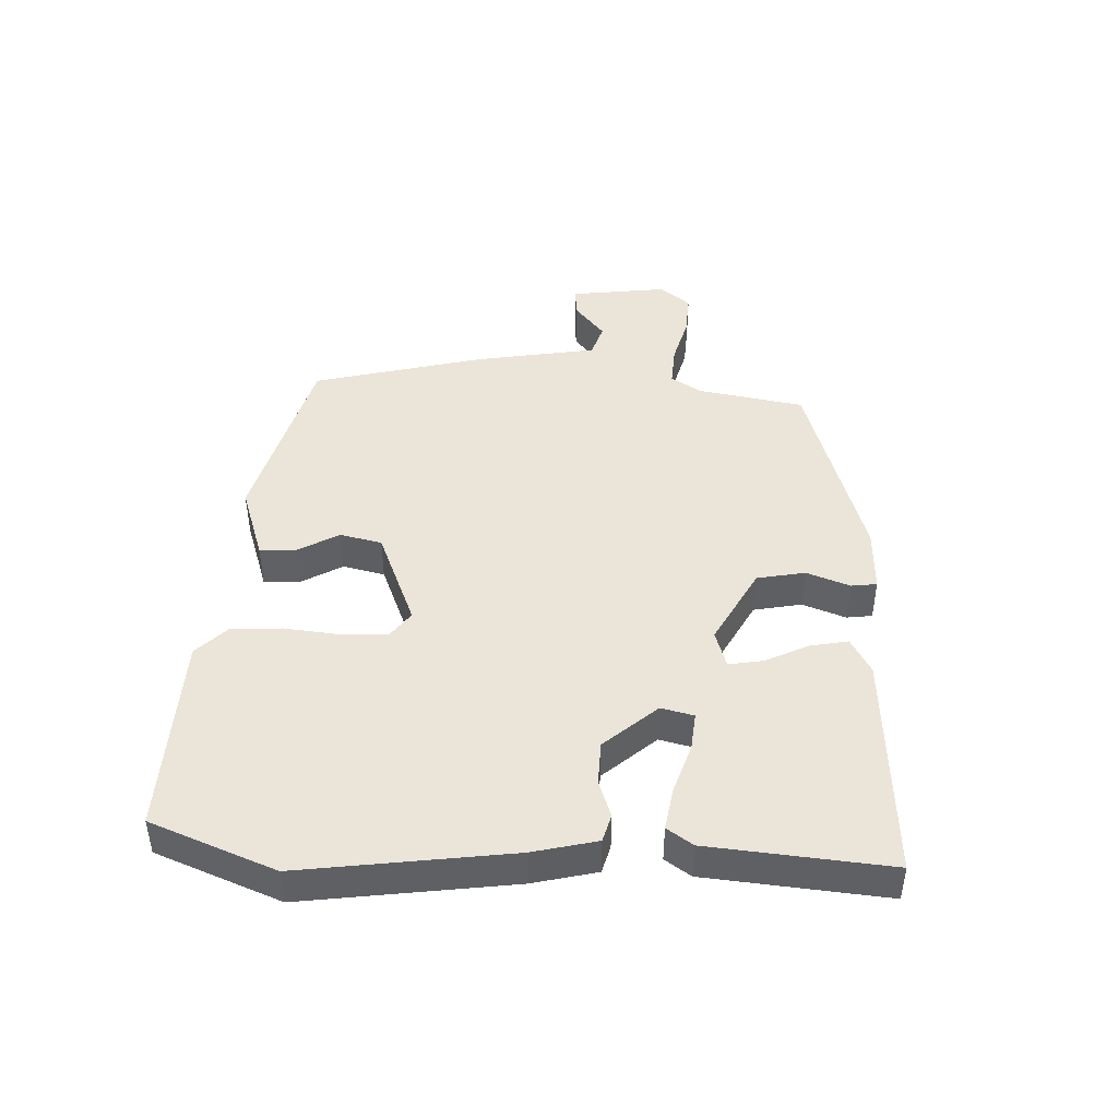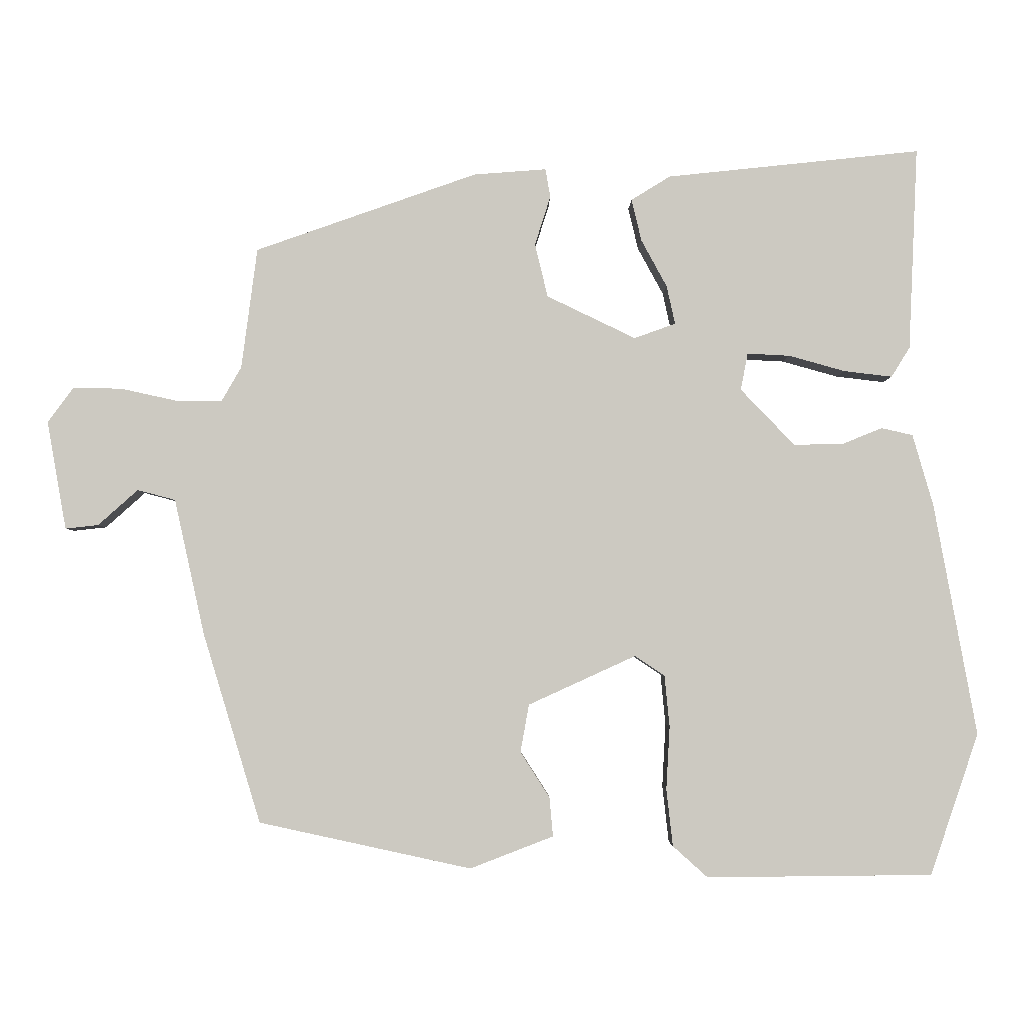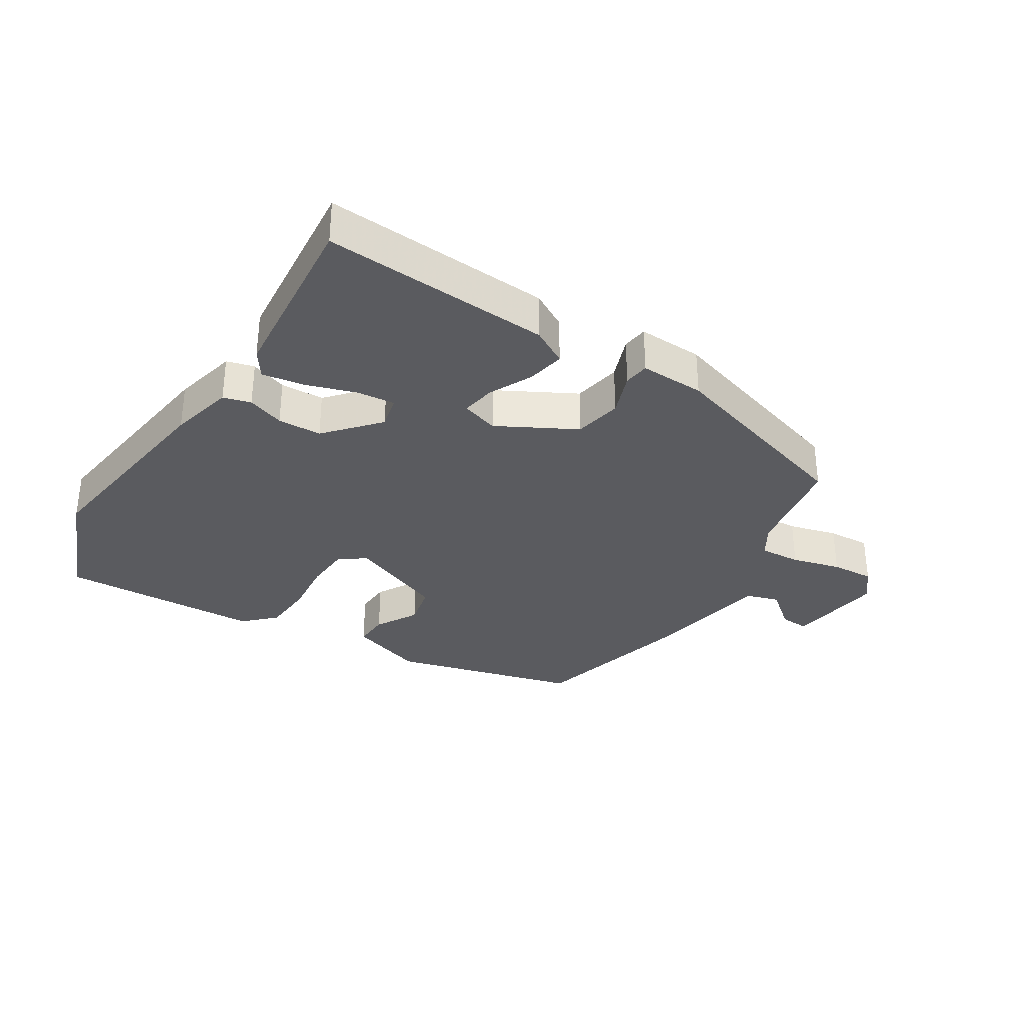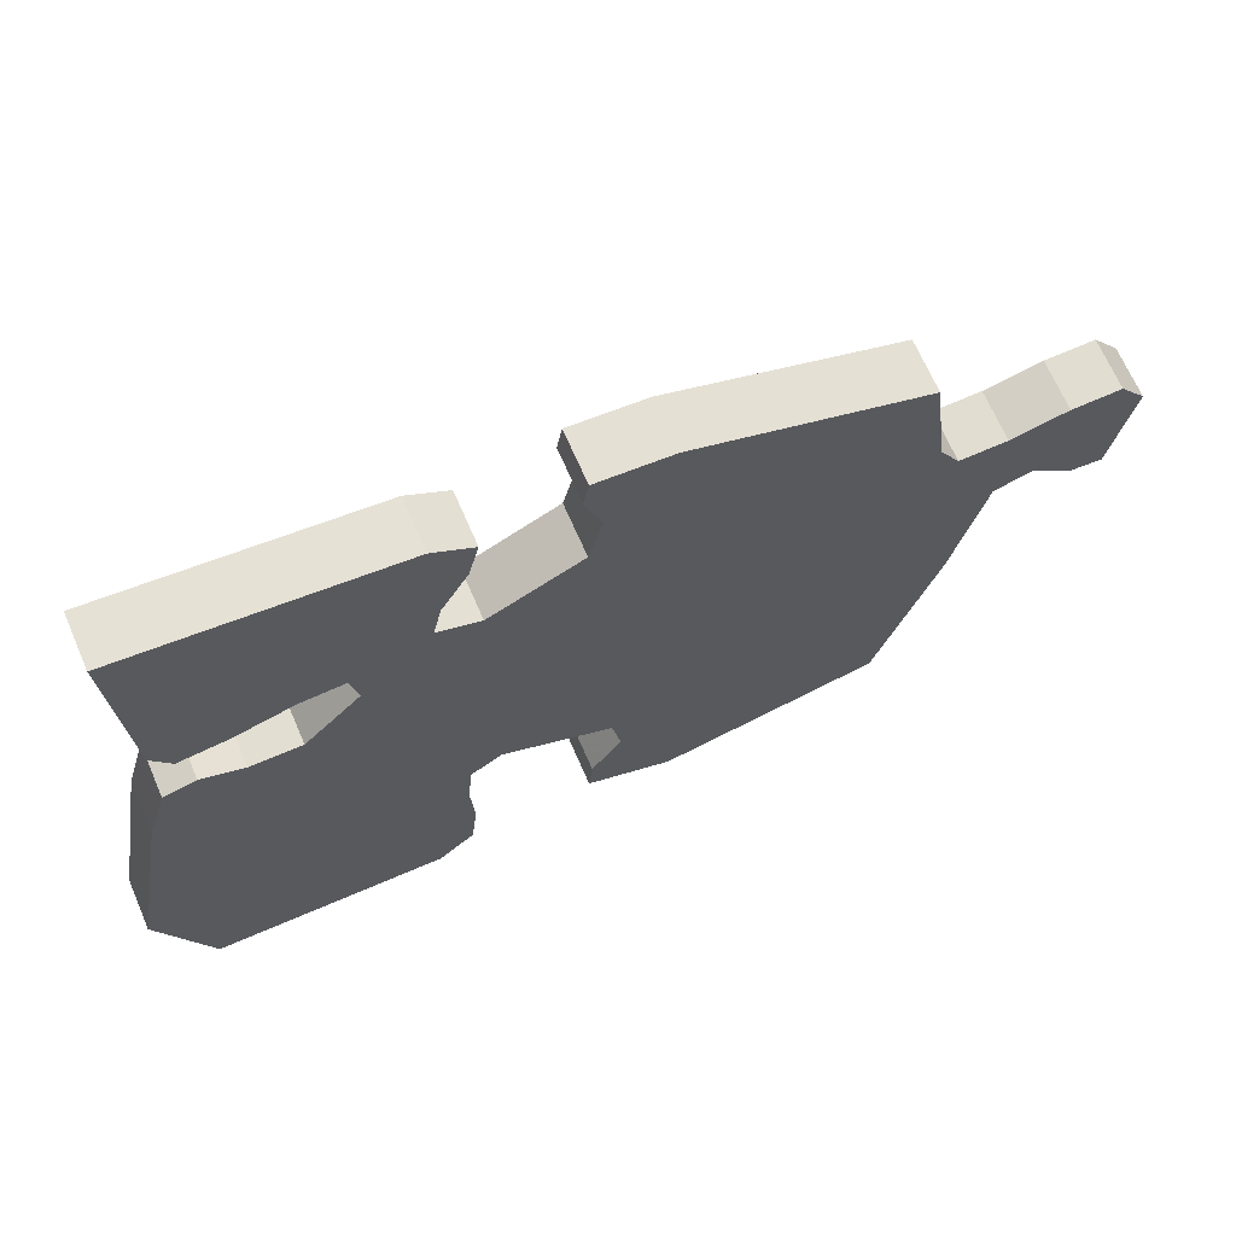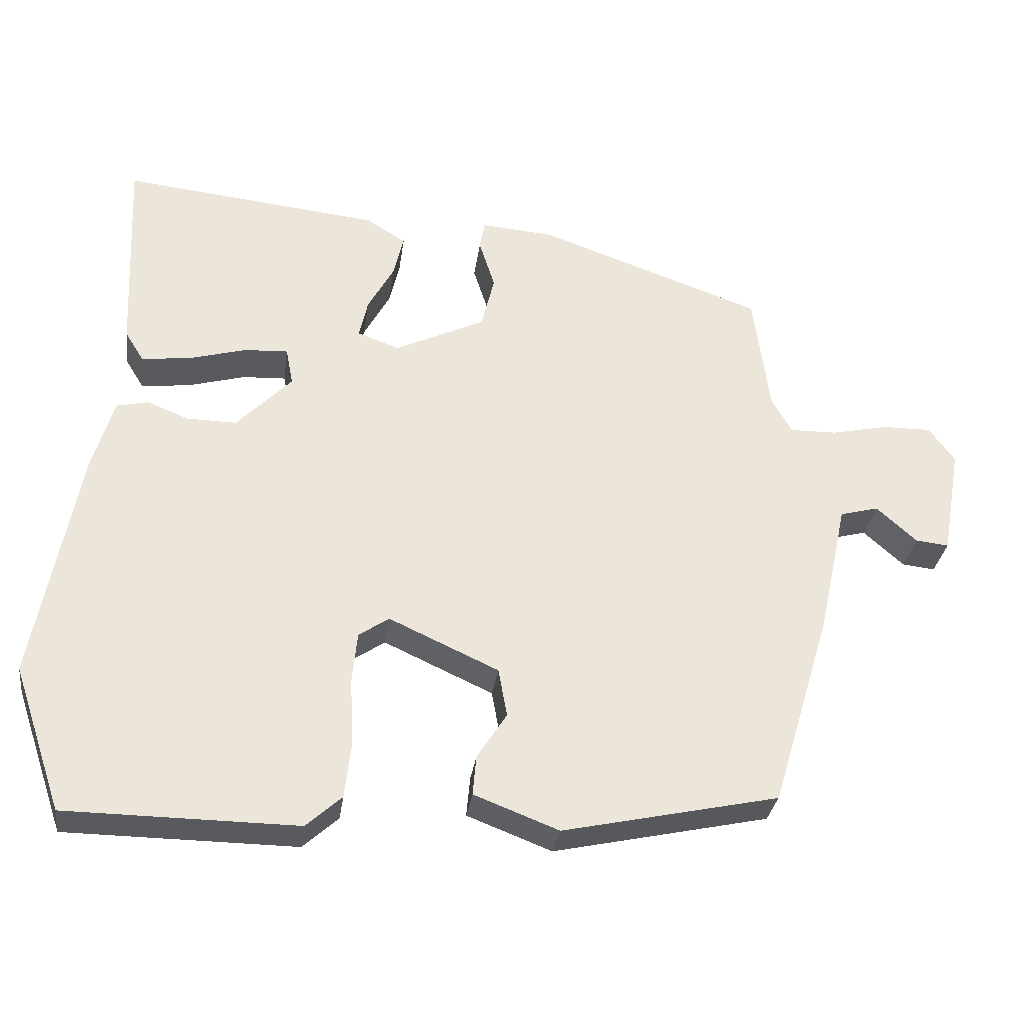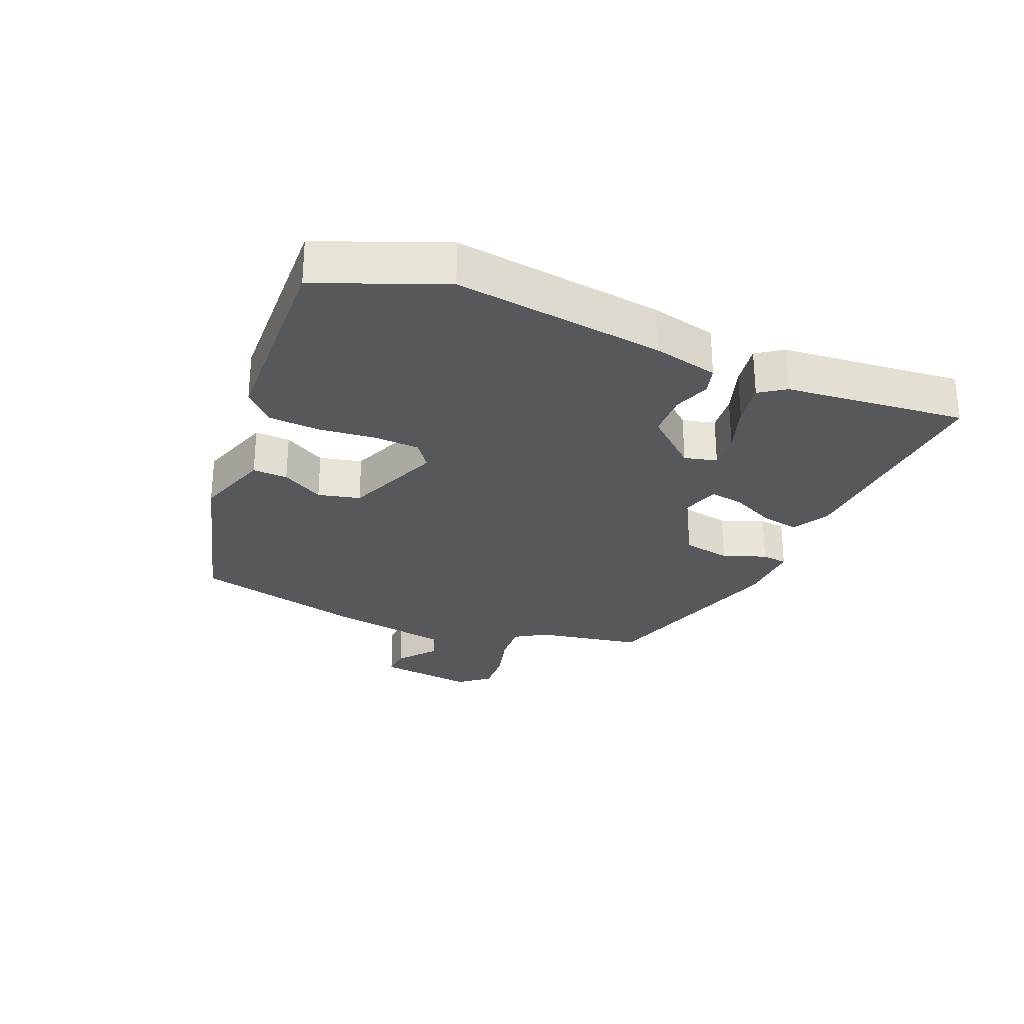
<metadata>
{"format":"obj","ext":"obj","renderer":"f3d","projection":"perspective","resolution":1024,"background":"white","views":[{"elev":44.6,"azim":-85.0,"up":"+Y"},{"elev":-3.0,"azim":179.1,"up":"+Z"},{"elev":-33.0,"azim":-29.5,"up":"+Y"},{"elev":68.2,"azim":-23.5,"up":"+Z"},{"elev":-31.3,"azim":-7.8,"up":"+Z"},{"elev":-27.9,"azim":-109.7,"up":"+Y"}]}
</metadata>
<code>
v -0.486 0.07 -0.54
v -0.554 0.07 -0.341
v -0.494 0.07 -0.014
v -0.465 0.07 0.086
v -0.421 0.07 0.096
v -0.364 0.07 0.073
v -0.295 0.07 0.072
v -0.219 0.07 0.151
v -0.229 0.07 0.203
v -0.289 0.07 0.2
v -0.368 0.07 0.178
v -0.436 0.07 0.17
v -0.462 0.07 0.212
v -0.475 0.07 0.497
v -0.118 0.07 0.459
v -0.063 0.07 0.425
v -0.077 0.07 0.366
v -0.113 0.07 0.3
v -0.125 0.07 0.246
v -0.067 0.07 0.225
v 0.058 0.07 0.285
v 0.076 0.07 0.36
v 0.054 0.07 0.429
v 0.061 0.07 0.469
v 0.163 0.07 0.461
v 0.474 0.07 0.351
v 0.496 0.07 0.182
v 0.524 0.07 0.133
v 0.589 0.07 0.134
v 0.667 0.07 0.151
v 0.735 0.07 0.152
v 0.771 0.07 0.103
v 0.744 0.07 -0.049
v 0.698 0.07 -0.044
v 0.642 0.07 0.006
v 0.589 0.07 -0.008
v 0.547 0.07 -0.198
v 0.466 0.07 -0.465
v 0.168 0.07 -0.53
v 0.051 0.07 -0.485
v 0.056 0.07 -0.43
v 0.097 0.07 -0.366
v 0.085 0.07 -0.299
v -0.066 0.07 -0.23
v -0.108 0.07 -0.258
v -0.115 0.07 -0.33
v -0.11 0.07 -0.419
v -0.119 0.07 -0.499
v -0.168 0.07 -0.543
v -0.486 0 -0.54
v -0.554 0 -0.341
v -0.494 0 -0.014
v -0.465 0 0.086
v -0.421 0 0.096
v -0.364 0 0.073
v -0.295 0 0.072
v -0.219 0 0.151
v -0.229 0 0.203
v -0.289 0 0.2
v -0.368 0 0.178
v -0.436 0 0.17
v -0.462 0 0.212
v -0.475 0 0.497
v -0.118 0 0.459
v -0.063 0 0.425
v -0.077 0 0.366
v -0.113 0 0.3
v -0.125 0 0.246
v -0.067 0 0.225
v 0.058 0 0.285
v 0.076 0 0.36
v 0.054 0 0.429
v 0.061 0 0.469
v 0.163 0 0.461
v 0.474 0 0.351
v 0.496 0 0.182
v 0.524 0 0.133
v 0.589 0 0.134
v 0.667 0 0.151
v 0.735 0 0.152
v 0.771 0 0.103
v 0.744 0 -0.049
v 0.698 0 -0.044
v 0.642 0 0.006
v 0.589 0 -0.008
v 0.547 0 -0.198
v 0.466 0 -0.465
v 0.168 0 -0.53
v 0.051 0 -0.485
v 0.056 0 -0.43
v 0.097 0 -0.366
v 0.085 0 -0.299
v -0.066 0 -0.23
v -0.108 0 -0.258
v -0.115 0 -0.33
v -0.11 0 -0.419
v -0.119 0 -0.499
v -0.168 0 -0.543
f 46 47 48 49
f 45 46 49 1
f 39 40 41 42
f 39 42 43
f 36 37 38 39
f 36 39 43
f 32 33 34 35
f 32 35 36
f 29 30 31 32
f 28 29 32 36
f 27 28 36 43
f 22 23 24 25
f 21 22 25 26
f 20 21 26 27
f 15 16 17 18
f 15 18 19
f 14 15 19
f 13 14 19
f 10 11 12 13
f 9 10 13 19
f 8 9 19 20
f 3 4 5 6
f 3 6 7
f 45 1 2 3
f 44 45 3 7
f 20 27 43 44
f 7 8 20 44
f 98 97 96 95
f 50 98 95 94
f 91 90 89 88
f 92 91 88
f 88 87 86 85
f 92 88 85
f 84 83 82 81
f 85 84 81
f 81 80 79 78
f 85 81 78 77
f 92 85 77 76
f 74 73 72 71
f 75 74 71 70
f 76 75 70 69
f 67 66 65 64
f 68 67 64
f 68 64 63
f 68 63 62
f 62 61 60 59
f 68 62 59 58
f 69 68 58 57
f 55 54 53 52
f 56 55 52
f 52 51 50 94
f 56 52 94 93
f 93 92 76 69
f 93 69 57 56
f 1 50 51 2
f 2 51 52 3
f 3 52 53 4
f 4 53 54 5
f 5 54 55 6
f 6 55 56 7
f 7 56 57 8
f 8 57 58 9
f 9 58 59 10
f 10 59 60 11
f 11 60 61 12
f 12 61 62 13
f 13 62 63 14
f 14 63 64 15
f 15 64 65 16
f 16 65 66 17
f 17 66 67 18
f 18 67 68 19
f 19 68 69 20
f 20 69 70 21
f 21 70 71 22
f 22 71 72 23
f 23 72 73 24
f 24 73 74 25
f 25 74 75 26
f 26 75 76 27
f 27 76 77 28
f 28 77 78 29
f 29 78 79 30
f 30 79 80 31
f 31 80 81 32
f 32 81 82 33
f 33 82 83 34
f 34 83 84 35
f 35 84 85 36
f 36 85 86 37
f 37 86 87 38
f 38 87 88 39
f 39 88 89 40
f 40 89 90 41
f 41 90 91 42
f 42 91 92 43
f 43 92 93 44
f 44 93 94 45
f 45 94 95 46
f 46 95 96 47
f 47 96 97 48
f 48 97 98 49
f 49 98 50 1

</code>
